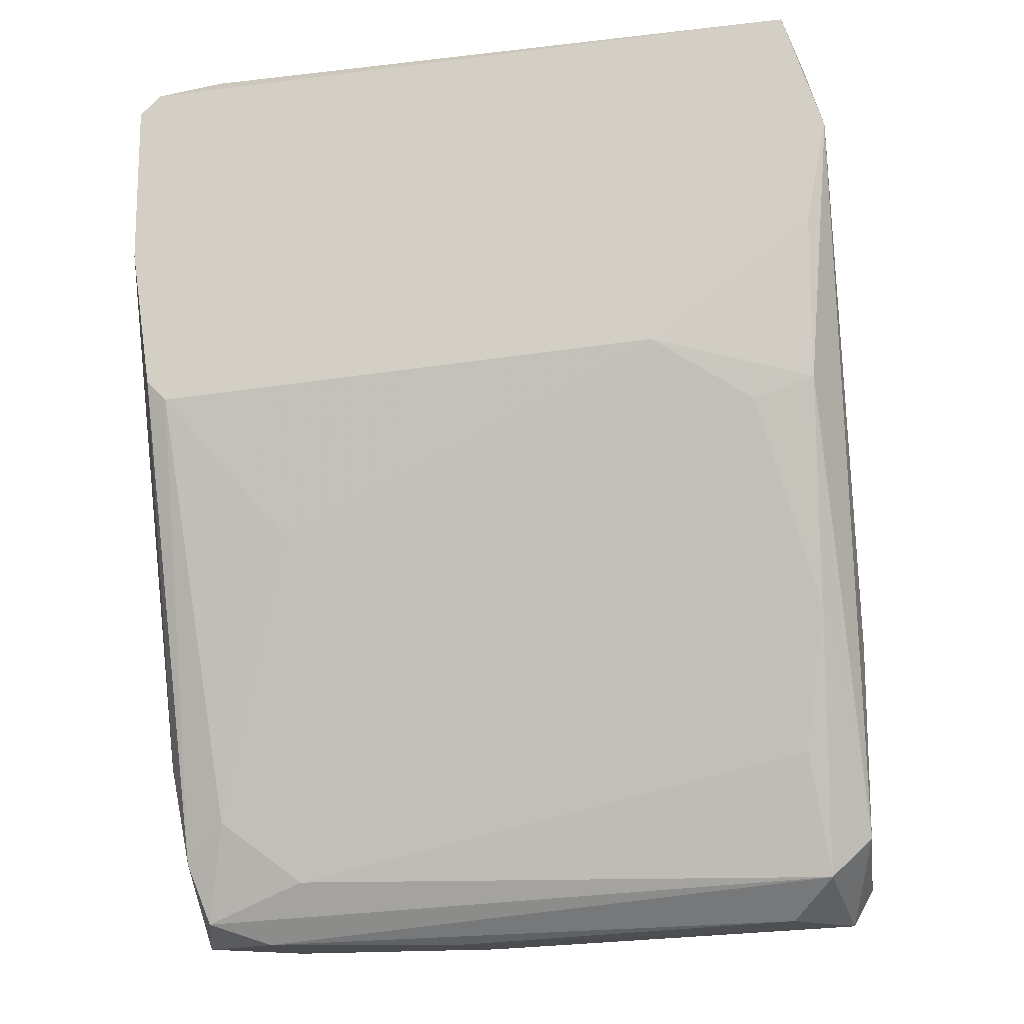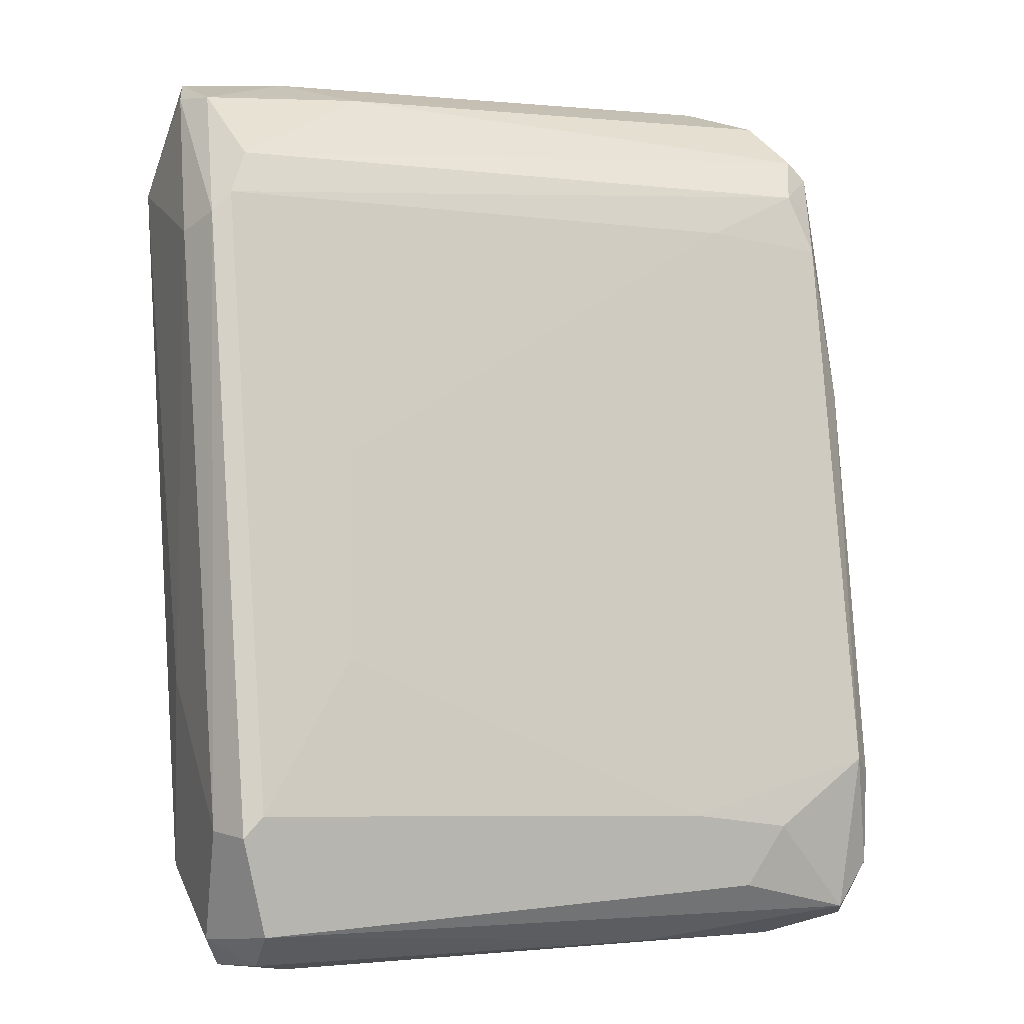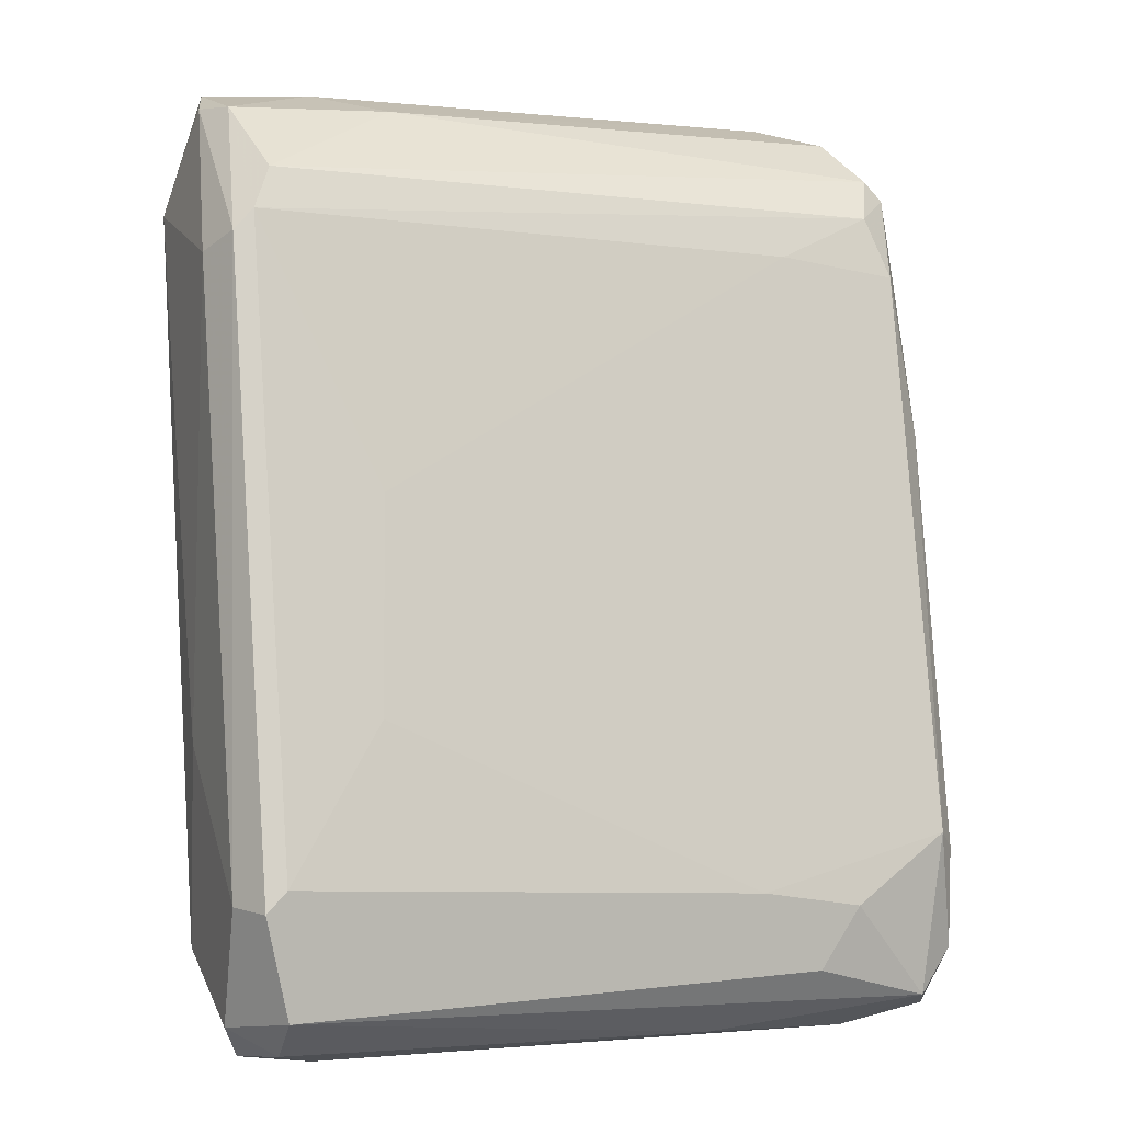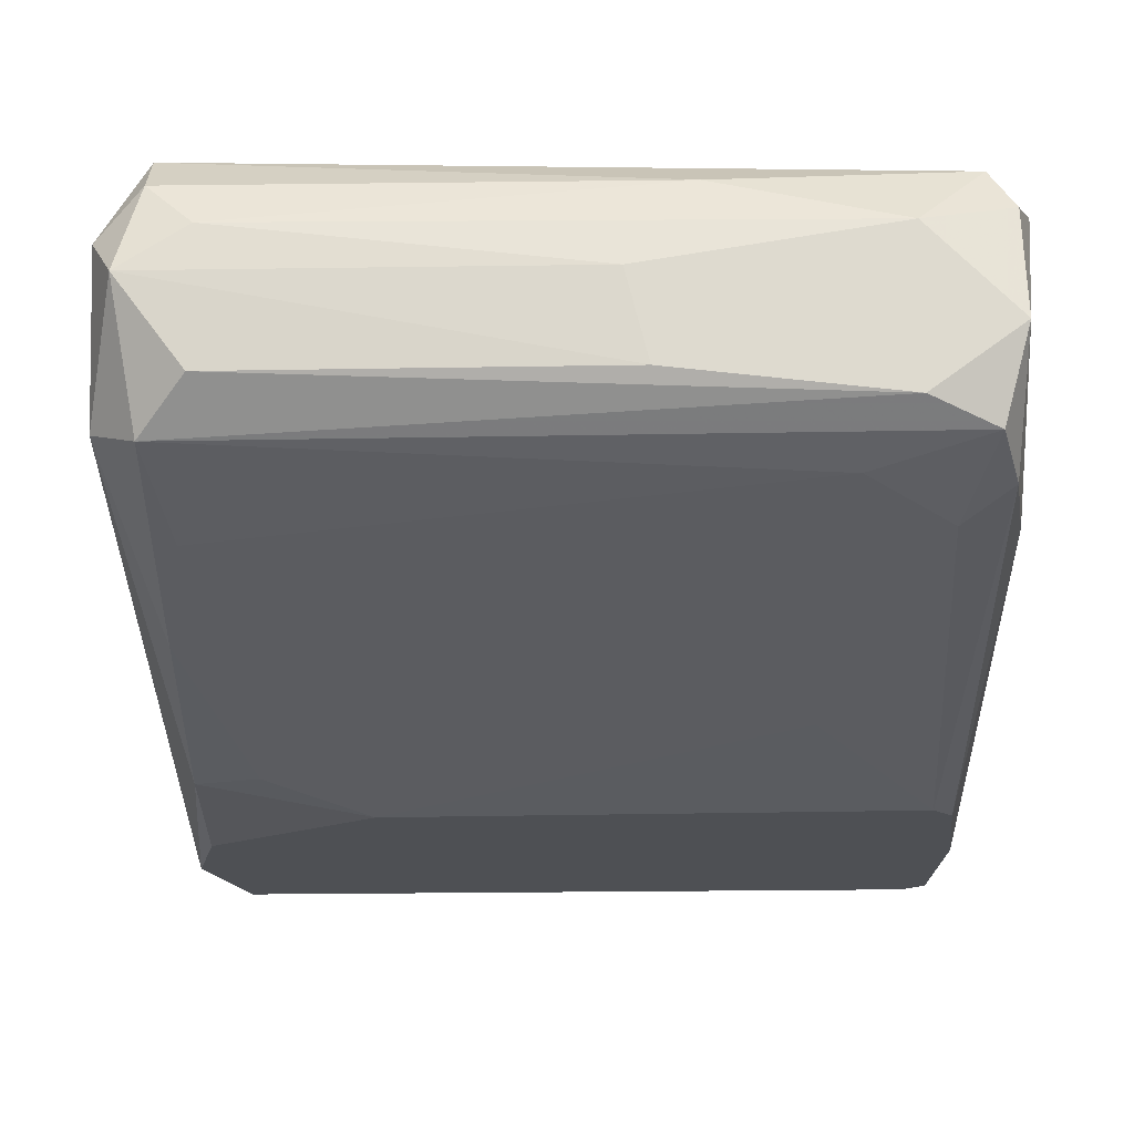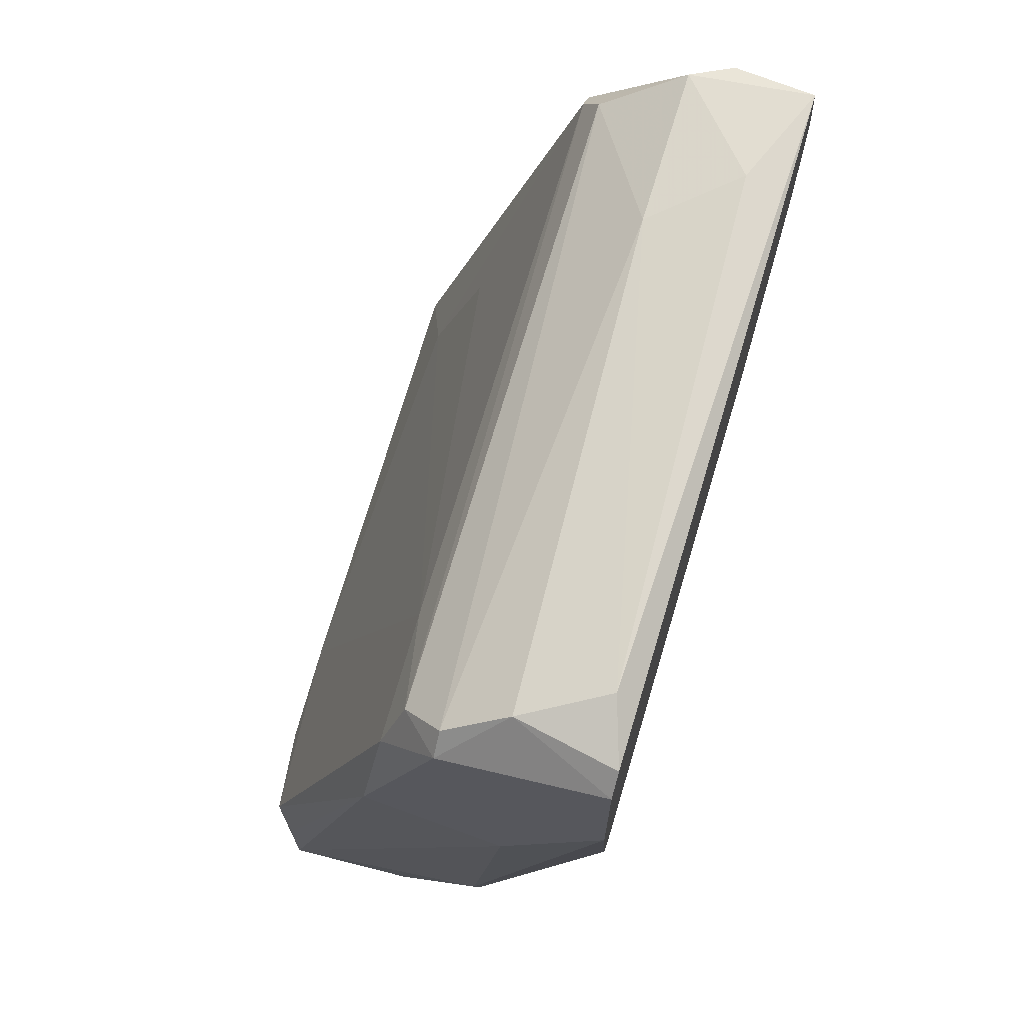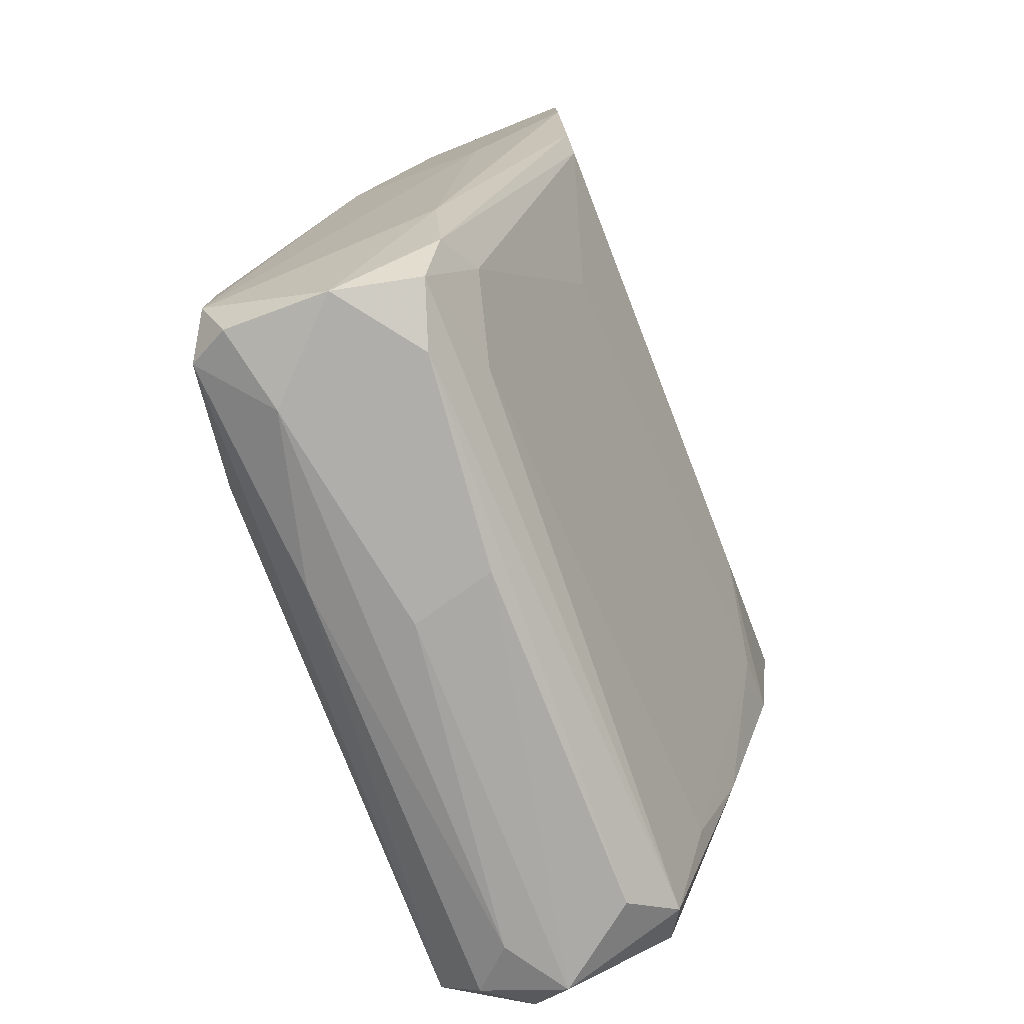
<metadata>
{"format":"obj","ext":"obj","renderer":"f3d","projection":"perspective","resolution":1024,"background":"white","views":[{"elev":-14.8,"azim":8.5,"up":"+Z"},{"elev":6.5,"azim":159.4,"up":"+Z"},{"elev":5.5,"azim":159.5,"up":"+Z"},{"elev":-18.7,"azim":178.6,"up":"+Y"},{"elev":69.3,"azim":-73.2,"up":"+Z"},{"elev":-77.7,"azim":-68.8,"up":"+Z"}]}
</metadata>
<code>
v -0.02022 0.03711 0.05216
v -0.02022 0.03711 0.03547
v -0.02022 0.04545 0.05007
v -0.02022 0.04858 0.04486
v -0.02022 0.04441 0.01565
v -0.02022 0.05588 0.01043
v -0.02022 0.05588 0.01565
v -0.00353 0.05171 0.006253
v -0.01501 0.0465 0.006253
v -0.01501 0.0538 0.006253
v 0.006897 0.03711 0.03651
v 0.01316 0.04754 0.05007
v 0.01316 0.04754 0.007301
v 0.01316 0.0538 0.007301
v -0.01709 0.04337 0.01252
v -0.01709 0.03815 0.05321
v -0.004574 0.04754 0.006253
v -0.01814 0.04545 0.007301
v -0.01814 0.05693 0.008344
v 0.01629 0.05797 0.01565
v 0.01629 0.0465 0.04591
v 0.01629 0.03711 0.04799
v 0.01629 0.05171 0.007301
v -0.01292 0.04441 0.009387
v -0.01292 0.03919 0.02712
v -0.01918 0.04233 0.05216
v -0.01918 0.05484 0.007301
v -0.01918 0.04754 0.04799
v -0.01918 0.03711 0.03442
v -0.01918 0.05693 0.01669
v -0.01918 0.04441 0.01043
v -0.01918 0.04962 0.006253
v -0.00666 0.05588 0.007301
v -0.02127 0.04233 0.03442
v -0.02127 0.03711 0.05112
v -0.02127 0.03711 0.04277
v -0.02127 0.04545 0.04903
v -0.02127 0.04962 0.03651
v 0.008987 0.05276 0.03442
v 0.008987 0.03919 0.05425
v -0.008746 0.05797 0.0146
v 0.0142 0.04337 0.05321
v 0.0142 0.04337 0.01565
v 0.0142 0.03711 0.05425
v 0.0142 0.04858 0.04799
v 0.005854 0.04337 0.05321
v -0.01188 0.05797 0.01043
v 0.01212 0.03815 0.03338
v 0.01734 0.0465 0.01148
v 0.01734 0.04754 0.02191
v 0.01734 0.0538 0.009387
v 0.01734 0.05588 0.01565
v 0.01524 0.05797 0.01669
v 0.01524 0.05797 0.01043
v 0.01524 0.03711 0.04277
v 0.01524 0.04128 0.02295
v 0.01524 0.04128 0.05321
v 0.01524 0.04545 0.009387
v 0.01524 0.04858 0.04695
v 0.01524 0.05588 0.008344
v 0.01524 0.03815 0.03442
v -0.01396 0.05797 0.01356
v -0.01396 0.04858 0.04591
v 0.01003 0.05588 0.024
f 5 31 2
f 55 1 29
f 1 55 44
f 54 62 53
f 12 3 46
f 21 50 52
f 50 21 22
f 44 55 22
f 58 23 49
f 52 50 49
f 50 22 49
f 1 44 16
f 29 1 36
f 37 34 36
f 34 5 36
f 54 33 19
f 62 19 30
f 32 27 10
f 17 32 10
f 27 19 10
f 19 33 10
f 22 21 57
f 44 22 57
f 58 49 56
f 27 32 6
f 5 34 6
f 32 5 6
f 19 27 6
f 7 30 6
f 30 19 6
f 45 39 63
f 30 4 63
f 55 29 11
f 34 37 38
f 37 4 38
f 4 30 38
f 30 7 38
f 6 34 38
f 7 6 38
f 46 3 26
f 1 16 26
f 16 46 26
f 3 37 26
f 33 54 60
f 53 62 41
f 62 30 41
f 30 63 41
f 23 58 13
f 17 23 13
f 21 52 59
f 53 45 59
f 57 21 59
f 3 12 28
f 37 3 28
f 4 37 28
f 12 45 28
f 63 4 28
f 45 63 28
f 22 55 61
f 49 22 61
f 48 56 61
f 56 49 61
f 55 11 61
f 11 48 61
f 29 15 25
f 11 29 25
f 48 11 25
f 49 23 51
f 52 49 51
f 60 54 51
f 23 60 51
f 62 54 47
f 19 62 47
f 54 19 47
f 18 15 31
f 15 29 31
f 32 18 31
f 5 32 31
f 16 44 40
f 46 16 40
f 12 46 42
f 45 12 42
f 44 57 42
f 59 45 42
f 57 59 42
f 40 44 42
f 46 40 42
f 18 58 24
f 15 18 24
f 36 1 35
f 37 36 35
f 1 26 35
f 26 37 35
f 45 53 64
f 39 45 64
f 63 39 64
f 53 41 64
f 41 63 64
f 54 53 20
f 59 52 20
f 53 59 20
f 51 54 20
f 52 51 20
f 58 18 9
f 18 32 9
f 32 17 9
f 13 58 9
f 17 13 9
f 56 48 43
f 58 56 43
f 25 15 43
f 48 25 43
f 24 58 43
f 15 24 43
f 10 33 14
f 60 23 14
f 33 60 14
f 23 17 8
f 17 10 8
f 14 23 8
f 10 14 8
f 29 36 2
f 36 5 2
f 31 29 2

</code>
